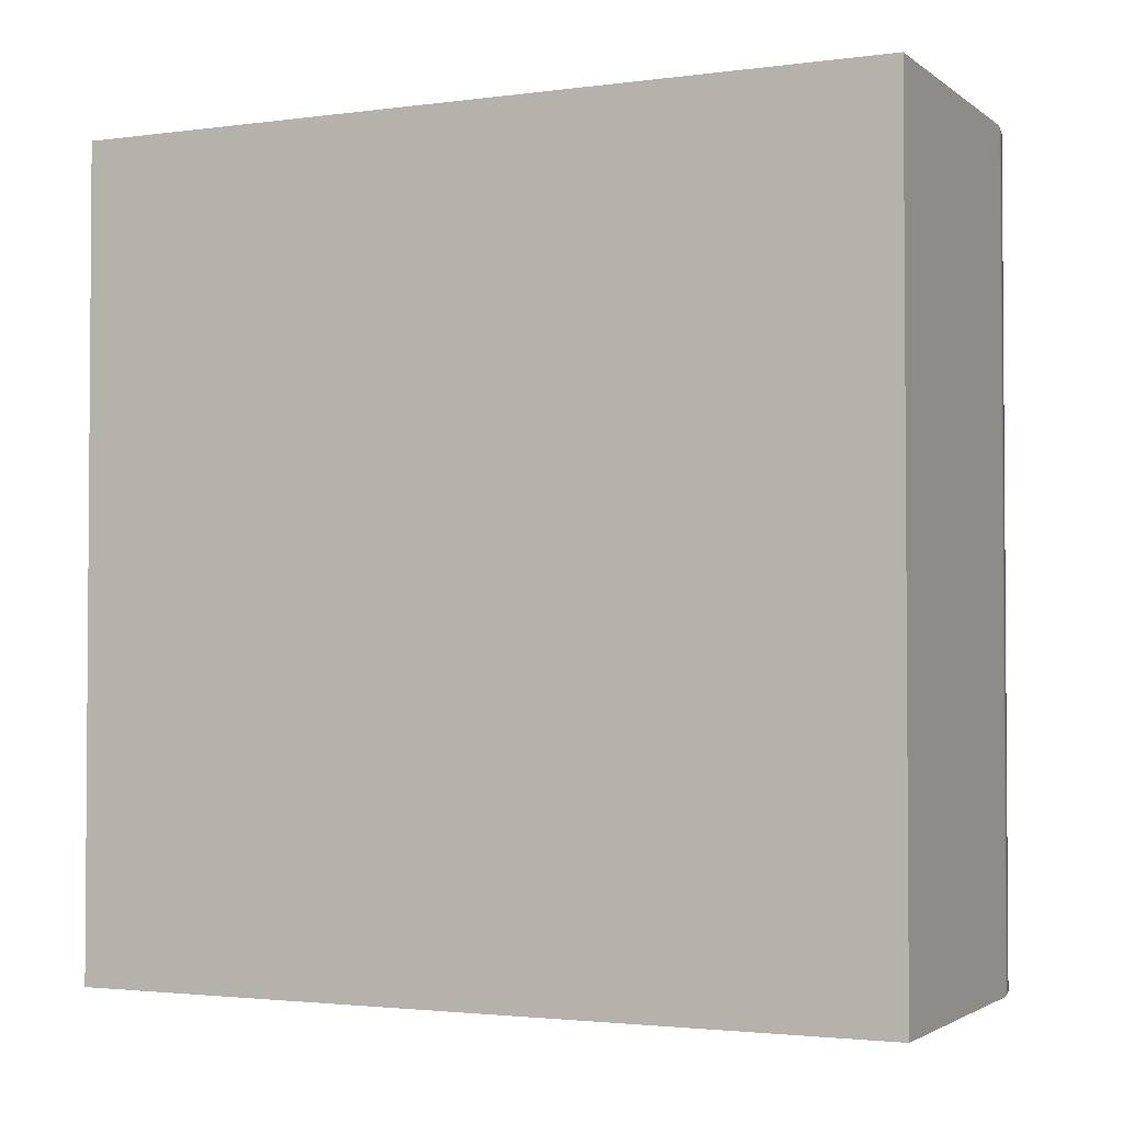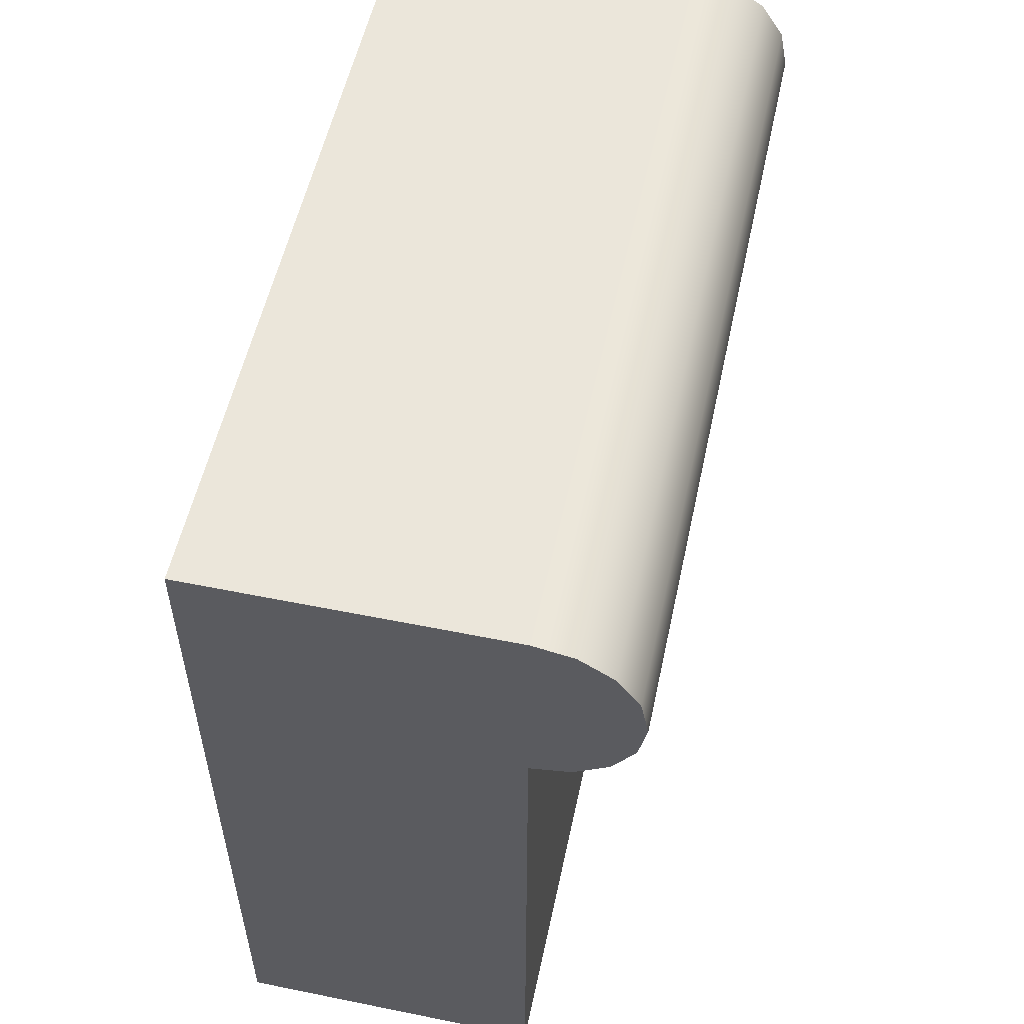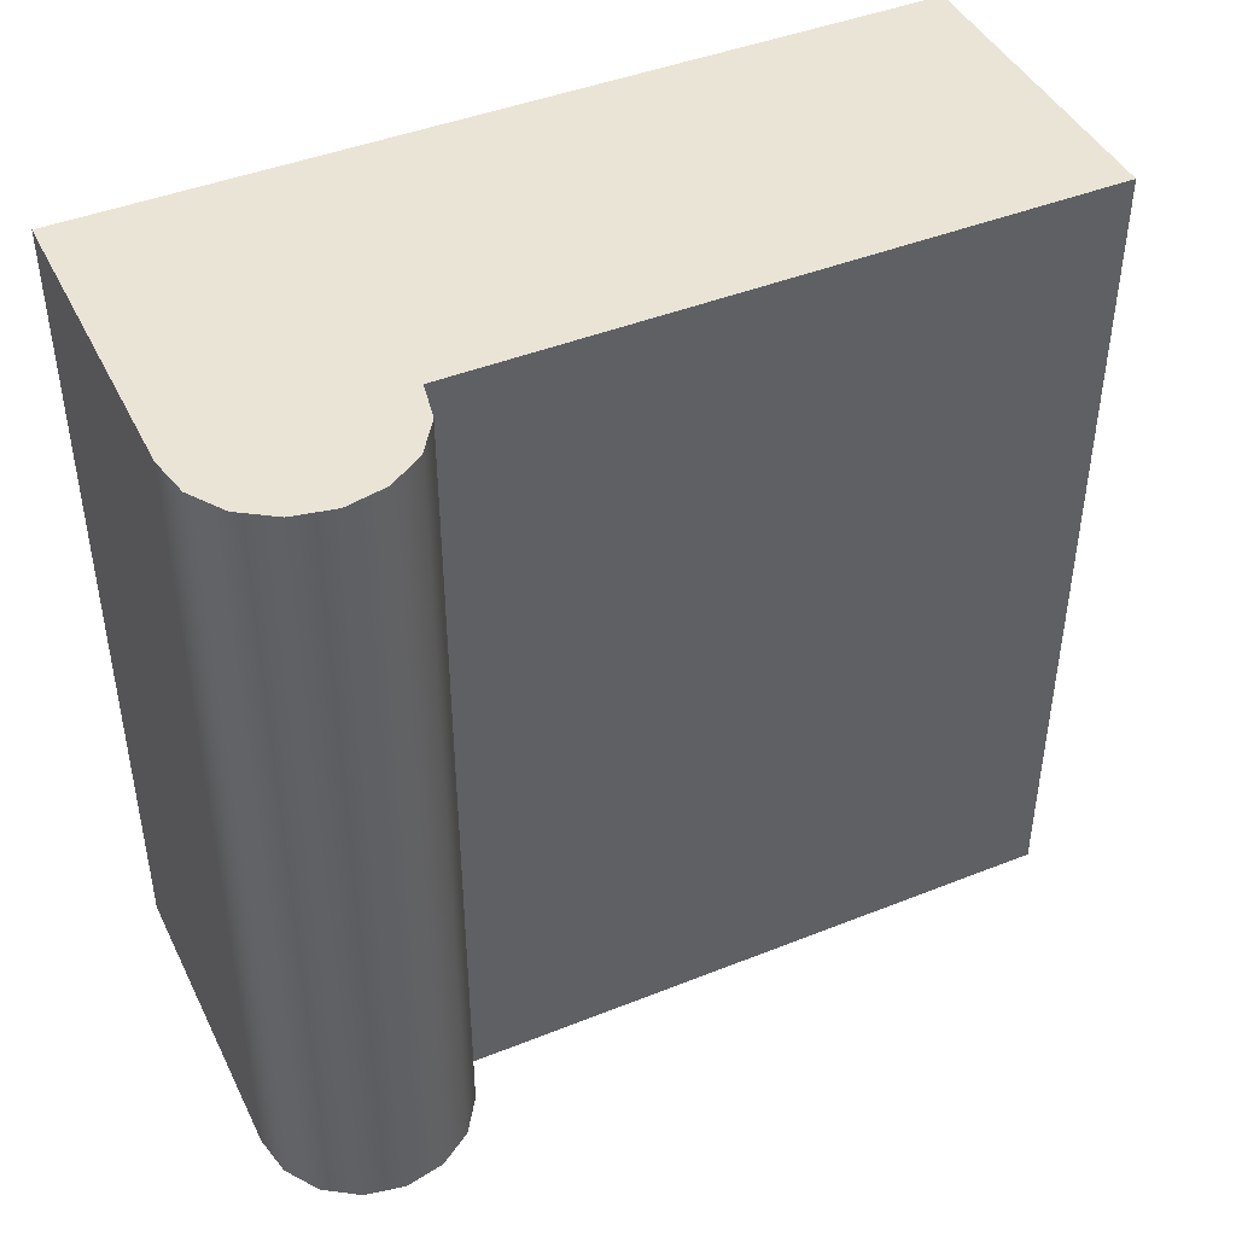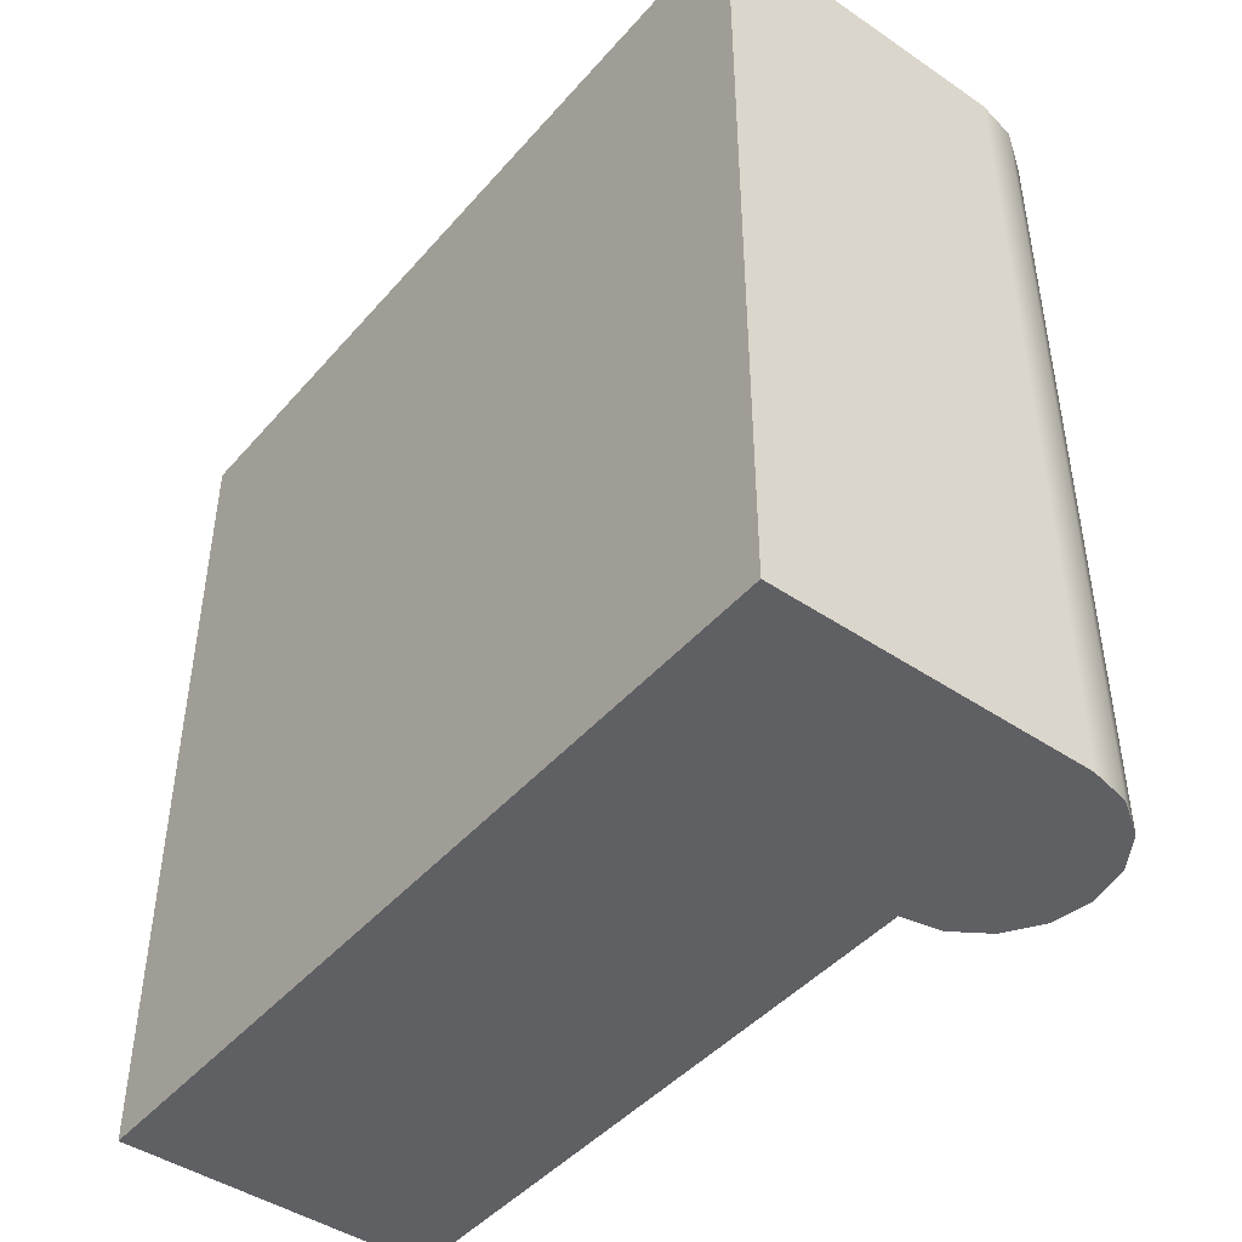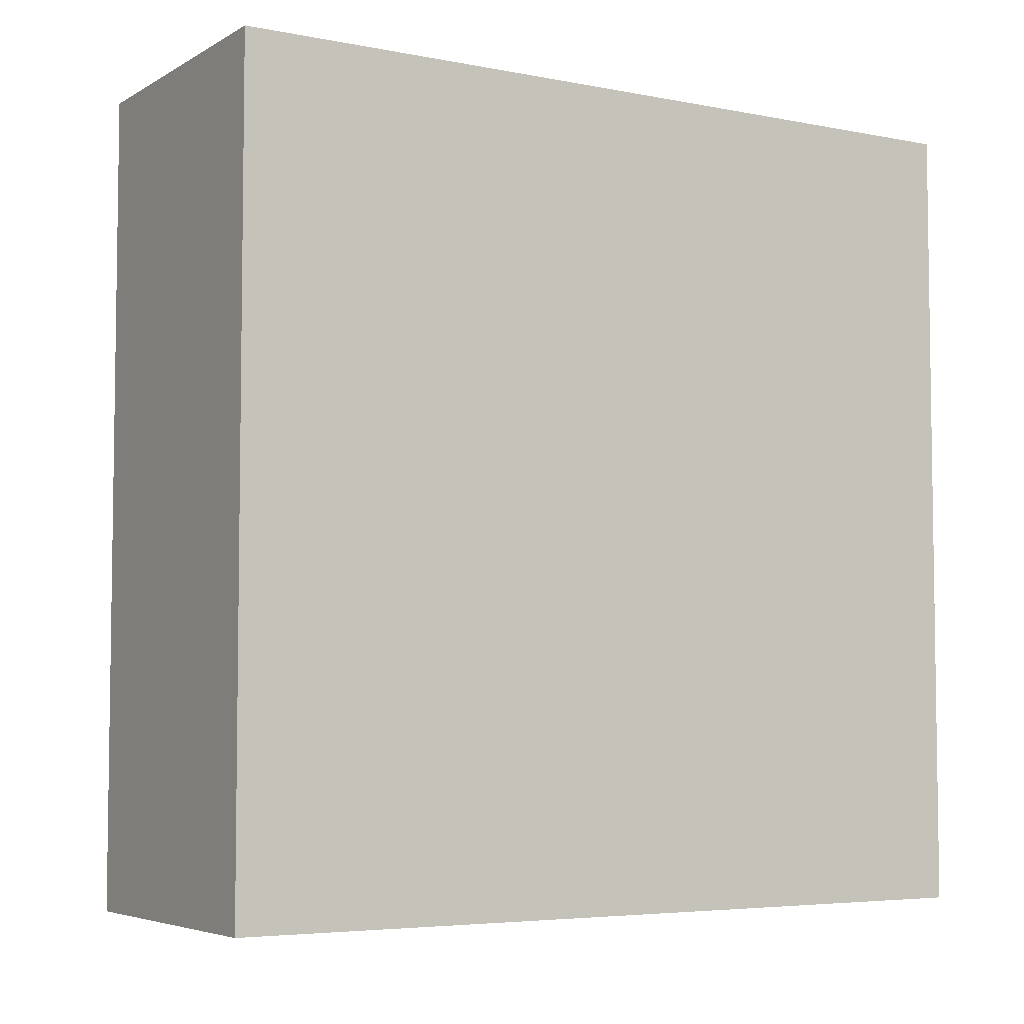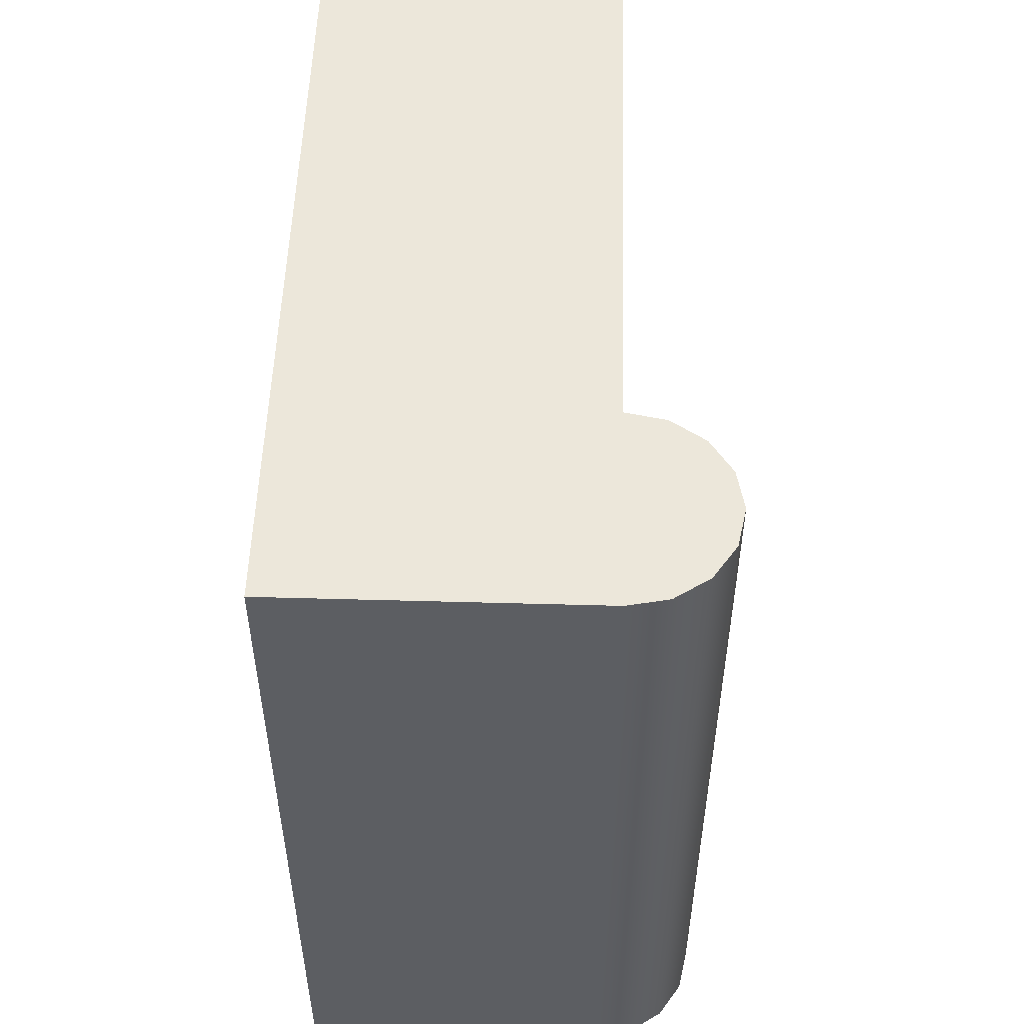
<metadata>
{"format":"obj","ext":"obj","renderer":"f3d","projection":"perspective","resolution":1024,"background":"white","views":[{"elev":-2.4,"azim":115.0,"up":"+Z"},{"elev":54.7,"azim":-167.9,"up":"+Y"},{"elev":43.9,"azim":-115.1,"up":"+Z"},{"elev":-45.0,"azim":141.9,"up":"+Z"},{"elev":-5.1,"azim":58.6,"up":"+Z"},{"elev":52.3,"azim":-178.3,"up":"+Z"}]}
</metadata>
<code>
o Dirt_Wall
g Dirt_Wall
v 0.125 -0.25 0.5
v 0.125 -0.25 -0.5
v 0.125 -1 -0.5
v 0.125 -1 0.5
v 0.07716 -0.009515 0.5
v 0.125 0 0.5
v 0.125 0 -0.5
v 0.07716 -0.009515 -0.5
v 0.03661 -0.03661 -0.5
v 0.03661 -0.03661 0.5
v 0.009515 -0.07716 -0.5
v 0.009515 -0.07716 0.5
v 0 -0.125 -0.5
v 0 -0.125 0.5
v 0.009515 -0.1728 -0.5
v 0.009515 -0.1728 0.5
v 0.03661 -0.2134 -0.5
v 0.03661 -0.2134 0.5
v 0.07716 -0.2405 -0.5
v 0.07716 -0.2405 0.5
v 0.5 0 0.5
v 0.5 0 -0.5
f 1 2 4
f 2 3 4
f 5 6 8
f 22 7 6
f 21 22 6
f 6 7 8
f 9 10 5
f 11 12 10
f 13 14 12
f 13 16 14
f 15 18 16
f 17 20 18
f 19 1 20
f 19 2 1
f 17 19 20
f 15 17 18
f 13 15 16
f 11 13 12
f 9 11 10
f 8 9 5
o Hidden
g Hidden
v 0.5 0 -0.5
v 0.5 -1 -0.5
v 0.5 -1 0.5
v 0.5 0 0.5
v 0.125 -1 0.5
v 0.125 0 0.5
v 0.125 -0.25 0.5
v 0.07716 -0.009515 0.5
v 0.03661 -0.03661 0.5
v 0.009515 -0.07716 0.5
v 0 -0.125 0.5
v 0.009515 -0.1728 0.5
v 0.03661 -0.2134 0.5
v 0.07716 -0.2405 0.5
v 0.125 0 -0.5
v 0.125 -0.25 -0.5
v 0.125 -1 -0.5
v 0.07716 -0.2405 -0.5
v 0.03661 -0.2134 -0.5
v 0.009515 -0.1728 -0.5
v 0 -0.125 -0.5
v 0.009515 -0.07716 -0.5
v 0.03661 -0.03661 -0.5
v 0.07716 -0.009515 -0.5
f 26 25 23
f 25 24 23
f 32 33 34
f 28 32 29
f 25 26 29
f 29 27 25
f 35 36 29
f 26 28 29
f 28 30 31
f 32 35 29
f 28 31 32
f 32 34 35
f 42 43 44
f 38 44 37
f 45 46 37
f 23 24 38
f 24 39 38
f 38 37 23
f 38 40 41
f 38 41 44
f 44 45 37
f 41 42 44
f 27 39 24
f 27 24 25

</code>
